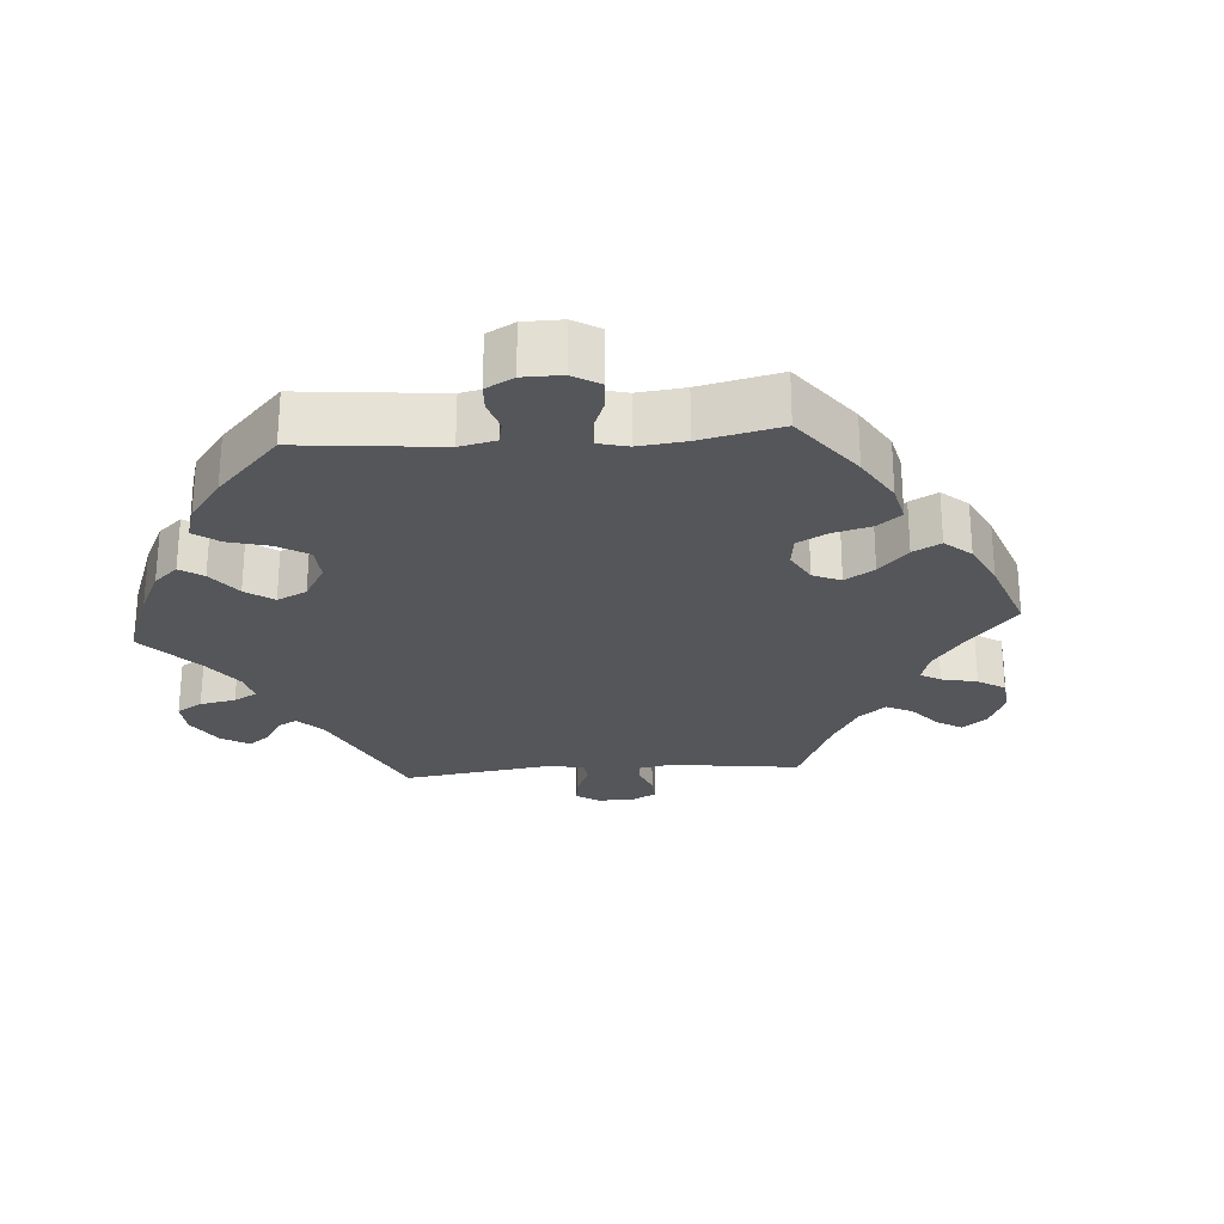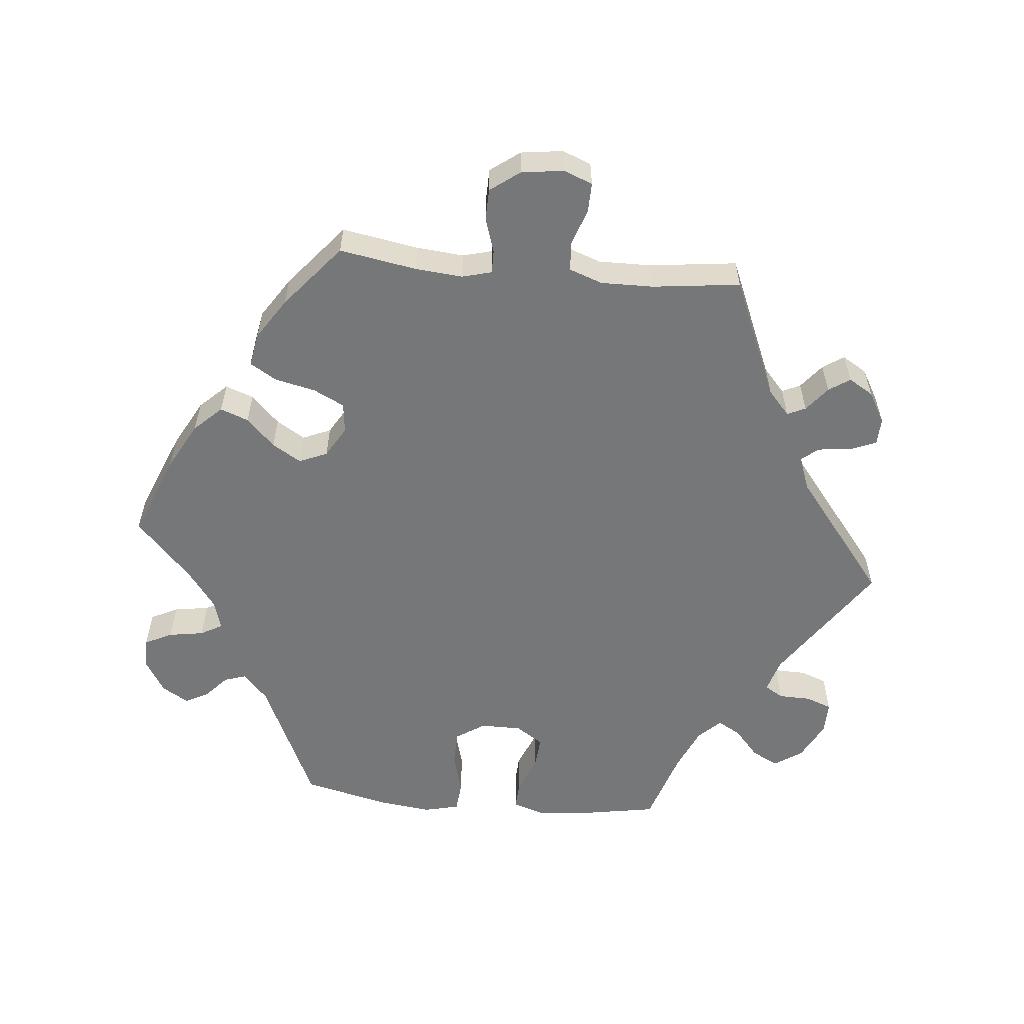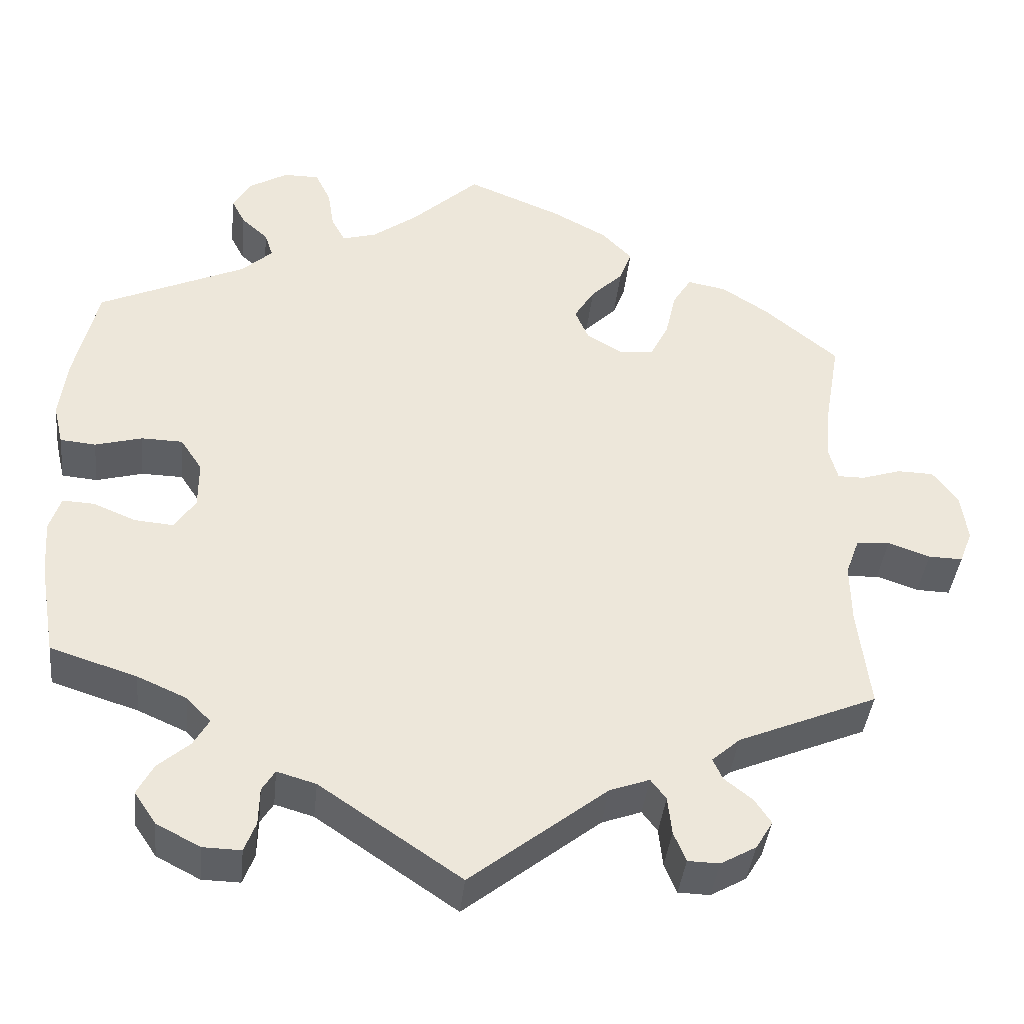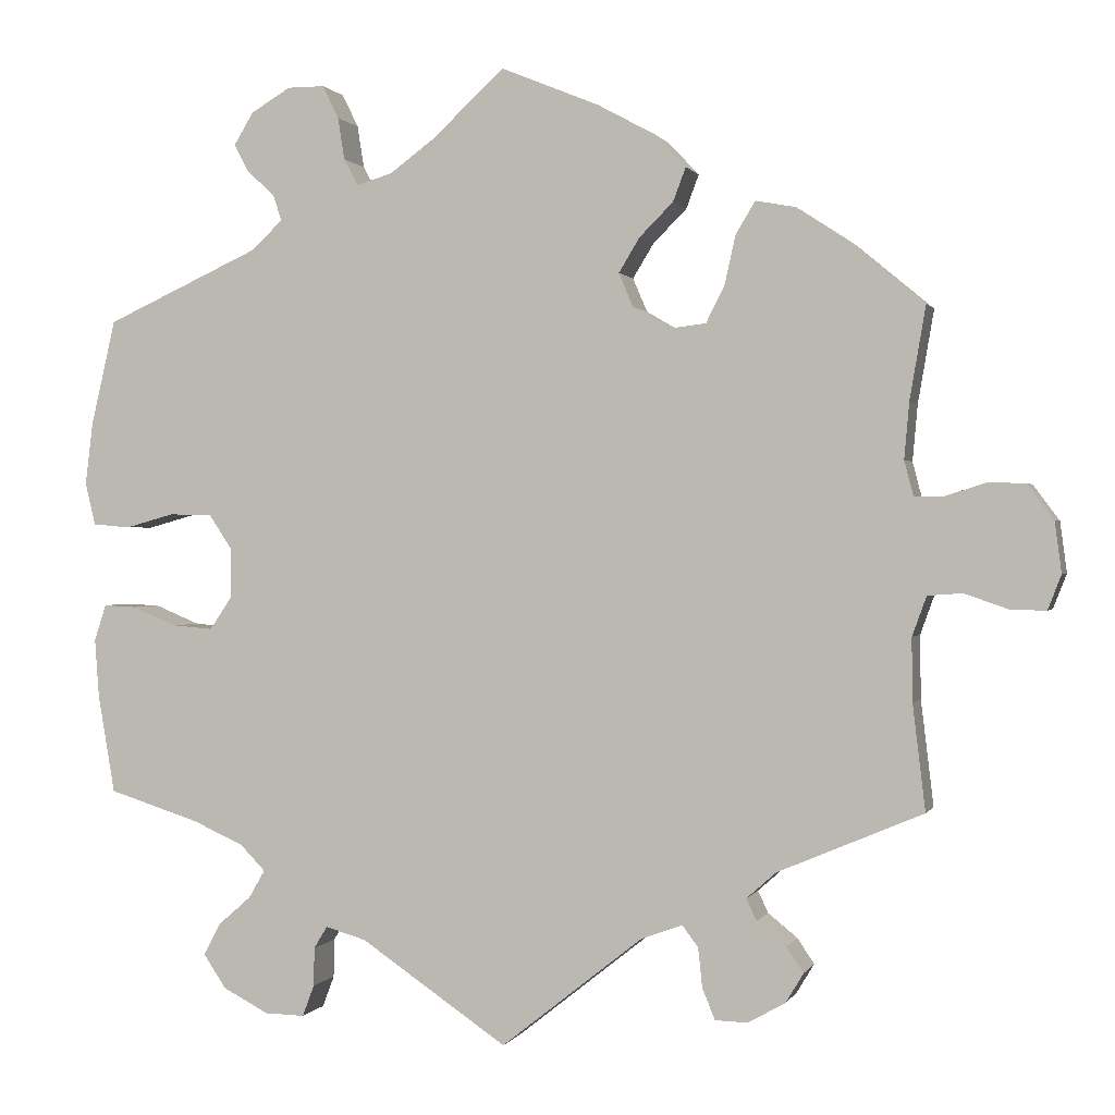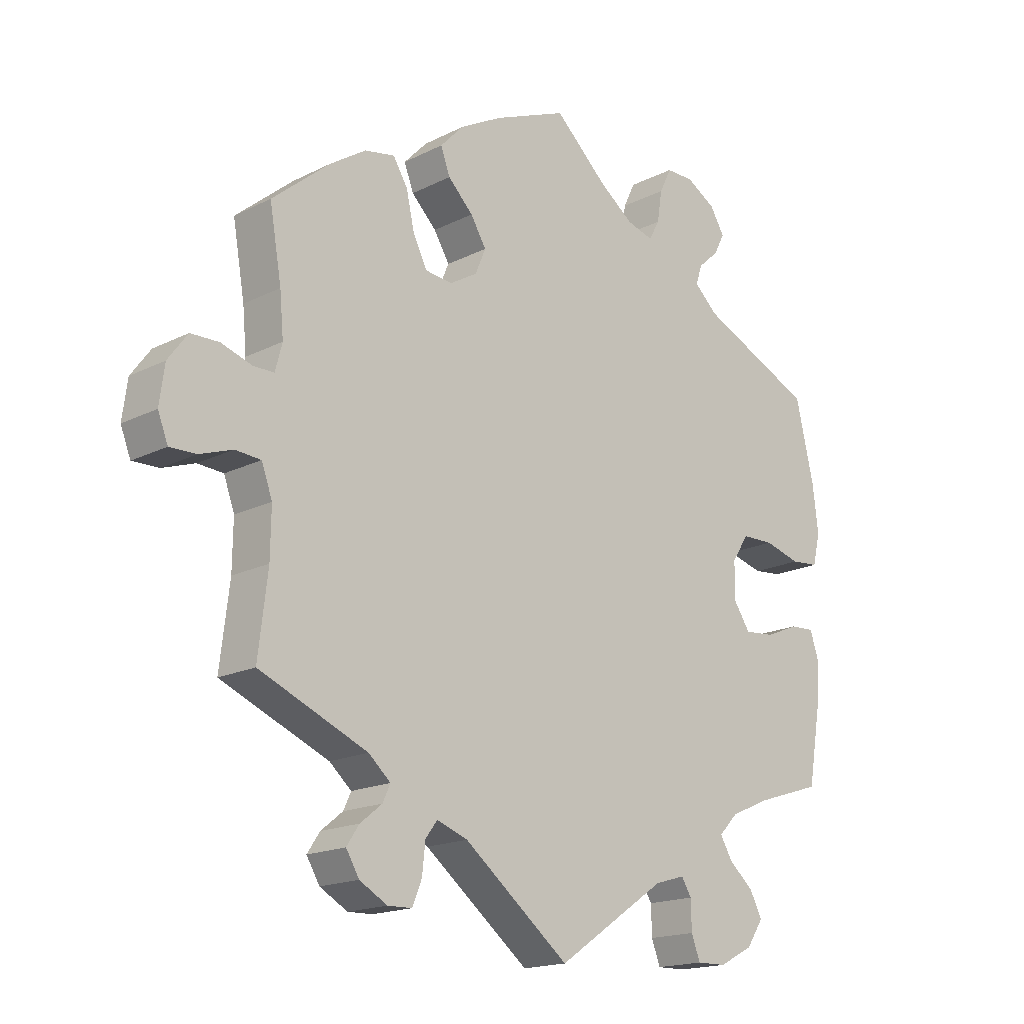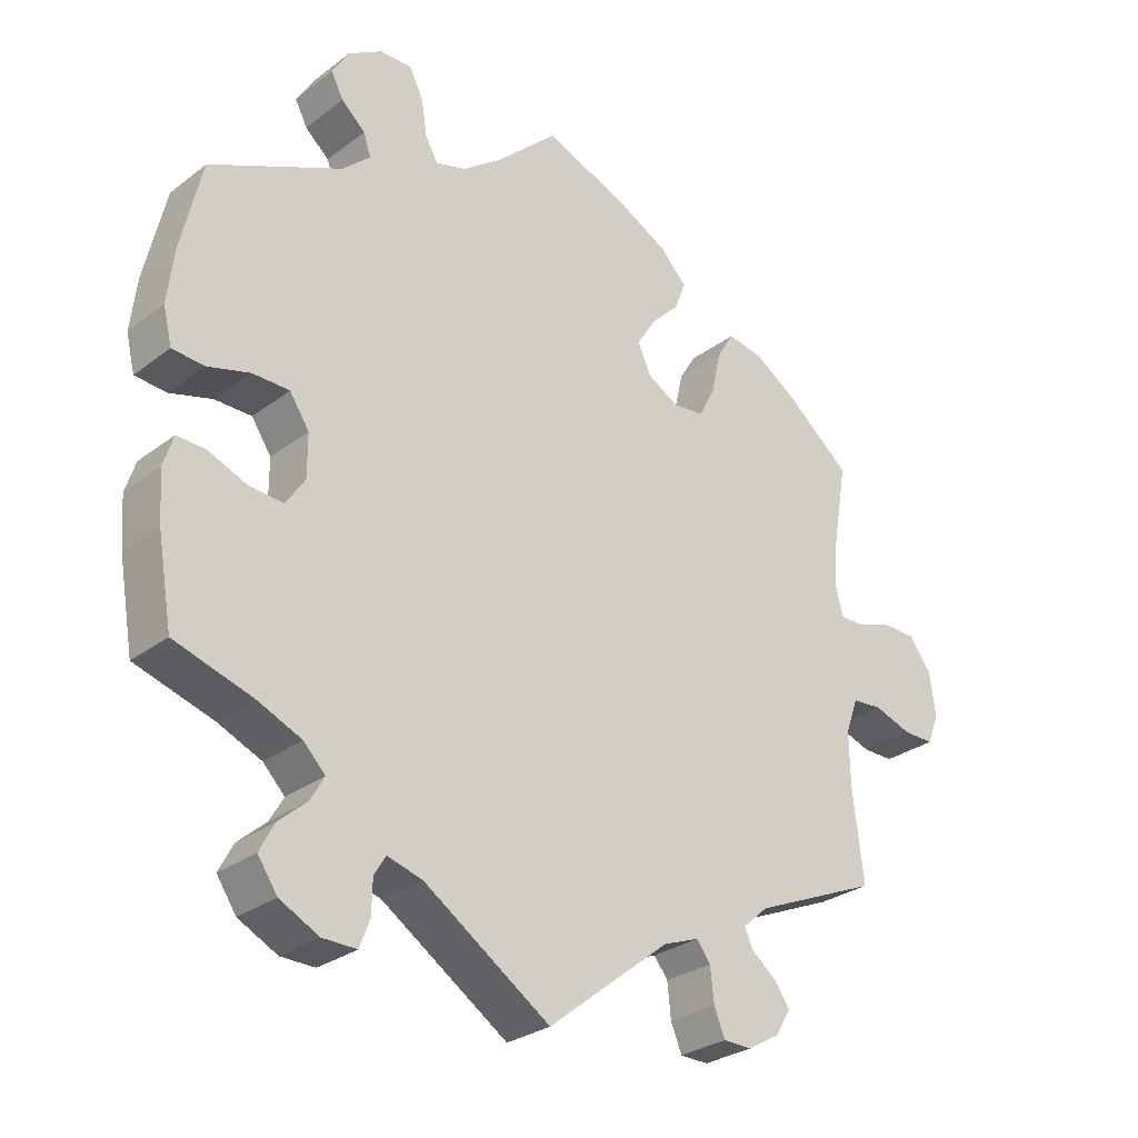
<metadata>
{"format":"obj","ext":"obj","renderer":"f3d","projection":"perspective","resolution":1024,"background":"white","views":[{"elev":-25.8,"azim":-25.8,"up":"+Y"},{"elev":-57.1,"azim":84.6,"up":"+Y"},{"elev":-39.9,"azim":-6.0,"up":"+Z"},{"elev":0.5,"azim":15.4,"up":"+Z"},{"elev":-17.3,"azim":135.2,"up":"+Z"},{"elev":-28.3,"azim":-41.3,"up":"+Z"}]}
</metadata>
<code>
v 0.116 0.07 0.53
v 0.184 0.07 0.493
v 0.221 0.07 0.454
v 0.206 0.07 0.414
v 0.166 0.07 0.374
v 0.141 0.07 0.333
v 0.158 0.07 0.293
v 0.202 0.07 0.267
v 0.245 0.07 0.272
v 0.267 0.07 0.316
v 0.28 0.07 0.374
v 0.303 0.07 0.412
v 0.351 0.07 0.403
v 0.409 0.07 0.365
v 0.5 0.07 0.289
v 0.481 0.07 0.179
v 0.475 0.07 0.112
v 0.486 0.07 0.07
v 0.519 0.07 0.07
v 0.568 0.07 0.086
v 0.613 0.07 0.085
v 0.644 0.07 0.043
v 0.652 0.07 -0.017
v 0.636 0.07 -0.058
v 0.594 0.07 -0.057
v 0.542 0.07 -0.039
v 0.501 0.07 -0.042
v 0.484 0.07 -0.089
v 0.485 0.07 -0.164
v 0.5 0.07 -0.289
v 0.328 0.07 -0.362
v 0.293 0.07 -0.393
v 0.305 0.07 -0.419
v 0.34 0.07 -0.447
v 0.36 0.07 -0.477
v 0.339 0.07 -0.512
v 0.295 0.07 -0.537
v 0.256 0.07 -0.536
v 0.241 0.07 -0.499
v 0.236 0.07 -0.452
v 0.217 0.07 -0.427
v 0.168 0.07 -0.445
v 0 0.07 -0.578
v -0.174 0.07 -0.46
v -0.222 0.07 -0.446
v -0.238 0.07 -0.472
v -0.239 0.07 -0.518
v -0.253 0.07 -0.555
v -0.3 0.07 -0.554
v -0.354 0.07 -0.526
v -0.381 0.07 -0.486
v -0.361 0.07 -0.448
v -0.322 0.07 -0.414
v -0.303 0.07 -0.381
v -0.333 0.07 -0.35
v -0.394 0.07 -0.323
v -0.501 0.07 -0.289
v -0.521 0.07 -0.172
v -0.526 0.07 -0.103
v -0.512 0.07 -0.06
v -0.473 0.07 -0.062
v -0.42 0.07 -0.084
v -0.372 0.07 -0.088
v -0.346 0.07 -0.049
v -0.346 0.07 0.01
v -0.373 0.07 0.051
v -0.424 0.07 0.052
v -0.482 0.07 0.036
v -0.526 0.07 0.04
v -0.538 0.07 0.09
v -0.529 0.07 0.164
v -0.5 0.07 0.289
v -0.318 0.07 0.372
v -0.28 0.07 0.407
v -0.29 0.07 0.438
v -0.323 0.07 0.468
v -0.34 0.07 0.501
v -0.317 0.07 0.539
v -0.27 0.07 0.567
v -0.226 0.07 0.567
v -0.207 0.07 0.528
v -0.199 0.07 0.478
v -0.182 0.07 0.447
v -0.14 0.07 0.459
v -0.086 0.07 0.499
v -0.001 0.07 0.578
v 0.116 0 0.53
v 0.184 0 0.493
v 0.221 0 0.454
v 0.206 0 0.414
v 0.166 0 0.374
v 0.141 0 0.333
v 0.158 0 0.293
v 0.202 0 0.267
v 0.245 0 0.272
v 0.267 0 0.316
v 0.28 0 0.374
v 0.303 0 0.412
v 0.351 0 0.403
v 0.409 0 0.365
v 0.5 0 0.289
v 0.481 0 0.179
v 0.475 0 0.112
v 0.486 0 0.07
v 0.519 0 0.07
v 0.568 0 0.086
v 0.613 0 0.085
v 0.644 0 0.043
v 0.652 0 -0.017
v 0.636 0 -0.058
v 0.594 0 -0.057
v 0.542 0 -0.039
v 0.501 0 -0.042
v 0.484 0 -0.089
v 0.485 0 -0.164
v 0.5 0 -0.289
v 0.328 0 -0.362
v 0.293 0 -0.393
v 0.305 0 -0.419
v 0.34 0 -0.447
v 0.36 0 -0.477
v 0.339 0 -0.512
v 0.295 0 -0.537
v 0.256 0 -0.536
v 0.241 0 -0.499
v 0.236 0 -0.452
v 0.217 0 -0.427
v 0.168 0 -0.445
v 0 0 -0.578
v -0.174 0 -0.46
v -0.222 0 -0.446
v -0.238 0 -0.472
v -0.239 0 -0.518
v -0.253 0 -0.555
v -0.3 0 -0.554
v -0.354 0 -0.526
v -0.381 0 -0.486
v -0.361 0 -0.448
v -0.322 0 -0.414
v -0.303 0 -0.381
v -0.333 0 -0.35
v -0.394 0 -0.323
v -0.501 0 -0.289
v -0.521 0 -0.172
v -0.526 0 -0.103
v -0.512 0 -0.06
v -0.473 0 -0.062
v -0.42 0 -0.084
v -0.372 0 -0.088
v -0.346 0 -0.049
v -0.346 0 0.01
v -0.373 0 0.051
v -0.424 0 0.052
v -0.482 0 0.036
v -0.526 0 0.04
v -0.538 0 0.09
v -0.529 0 0.164
v -0.5 0 0.289
v -0.318 0 0.372
v -0.28 0 0.407
v -0.29 0 0.438
v -0.323 0 0.468
v -0.34 0 0.501
v -0.317 0 0.539
v -0.27 0 0.567
v -0.226 0 0.567
v -0.207 0 0.528
v -0.199 0 0.478
v -0.182 0 0.447
v -0.14 0 0.459
v -0.086 0 0.499
v -0.001 0 0.578
f 85 86 1 2
f 84 85 2 3
f 83 84 3 4
f 79 80 81 82
f 79 82 83
f 78 79 83
f 75 76 77 78
f 74 75 78 83
f 73 74 83 4
f 67 68 69 70
f 66 67 70 71
f 59 60 61 62
f 59 62 63
f 56 57 58 59
f 55 56 59 63
f 54 55 63 64
f 50 51 52 53
f 50 53 54
f 49 50 54
f 46 47 48 49
f 45 46 49 54
f 44 45 54 64
f 42 43 44 64
f 37 38 39 40
f 35 36 37 40
f 33 34 35 40
f 32 33 40 41
f 31 32 41 42
f 29 30 31
f 28 29 31 42
f 23 24 25 26
f 23 26 27
f 22 23 27
f 19 20 21 22
f 18 19 22 27
f 17 18 27 28
f 13 14 15 16
f 13 16 17
f 10 11 12 13
f 9 10 13 17
f 8 9 17 28
f 72 73 4 5
f 66 71 72 5
f 65 66 5 6
f 64 65 6 7
f 28 42 64
f 7 8 28 64
f 88 87 172 171
f 89 88 171 170
f 90 89 170 169
f 168 167 166 165
f 169 168 165
f 169 165 164
f 164 163 162 161
f 169 164 161 160
f 90 169 160 159
f 156 155 154 153
f 157 156 153 152
f 148 147 146 145
f 149 148 145
f 145 144 143 142
f 149 145 142 141
f 150 149 141 140
f 139 138 137 136
f 140 139 136
f 140 136 135
f 135 134 133 132
f 140 135 132 131
f 150 140 131 130
f 150 130 129 128
f 126 125 124 123
f 126 123 122 121
f 126 121 120 119
f 127 126 119 118
f 128 127 118 117
f 117 116 115
f 128 117 115 114
f 112 111 110 109
f 113 112 109
f 113 109 108
f 108 107 106 105
f 113 108 105 104
f 114 113 104 103
f 102 101 100 99
f 103 102 99
f 99 98 97 96
f 103 99 96 95
f 114 103 95 94
f 91 90 159 158
f 91 158 157 152
f 92 91 152 151
f 93 92 151 150
f 150 128 114
f 150 114 94 93
f 1 87 88 2
f 2 88 89 3
f 3 89 90 4
f 4 90 91 5
f 5 91 92 6
f 6 92 93 7
f 7 93 94 8
f 8 94 95 9
f 9 95 96 10
f 10 96 97 11
f 11 97 98 12
f 12 98 99 13
f 13 99 100 14
f 14 100 101 15
f 15 101 102 16
f 16 102 103 17
f 17 103 104 18
f 18 104 105 19
f 19 105 106 20
f 20 106 107 21
f 21 107 108 22
f 22 108 109 23
f 23 109 110 24
f 24 110 111 25
f 25 111 112 26
f 26 112 113 27
f 27 113 114 28
f 28 114 115 29
f 29 115 116 30
f 30 116 117 31
f 31 117 118 32
f 32 118 119 33
f 33 119 120 34
f 34 120 121 35
f 35 121 122 36
f 36 122 123 37
f 37 123 124 38
f 38 124 125 39
f 39 125 126 40
f 40 126 127 41
f 41 127 128 42
f 42 128 129 43
f 43 129 130 44
f 44 130 131 45
f 45 131 132 46
f 46 132 133 47
f 47 133 134 48
f 48 134 135 49
f 49 135 136 50
f 50 136 137 51
f 51 137 138 52
f 52 138 139 53
f 53 139 140 54
f 54 140 141 55
f 55 141 142 56
f 56 142 143 57
f 57 143 144 58
f 58 144 145 59
f 59 145 146 60
f 60 146 147 61
f 61 147 148 62
f 62 148 149 63
f 63 149 150 64
f 64 150 151 65
f 65 151 152 66
f 66 152 153 67
f 67 153 154 68
f 68 154 155 69
f 69 155 156 70
f 70 156 157 71
f 71 157 158 72
f 72 158 159 73
f 73 159 160 74
f 74 160 161 75
f 75 161 162 76
f 76 162 163 77
f 77 163 164 78
f 78 164 165 79
f 79 165 166 80
f 80 166 167 81
f 81 167 168 82
f 82 168 169 83
f 83 169 170 84
f 84 170 171 85
f 85 171 172 86
f 86 172 87 1

</code>
